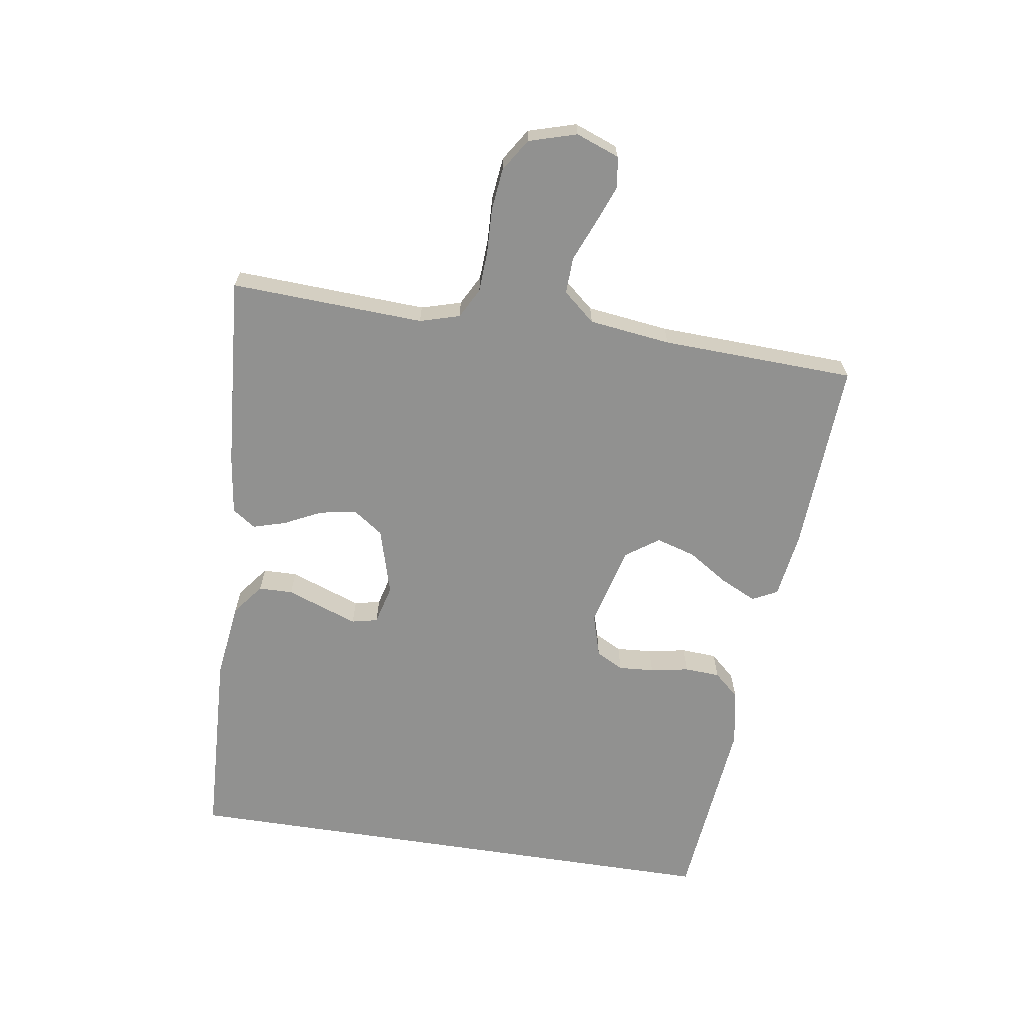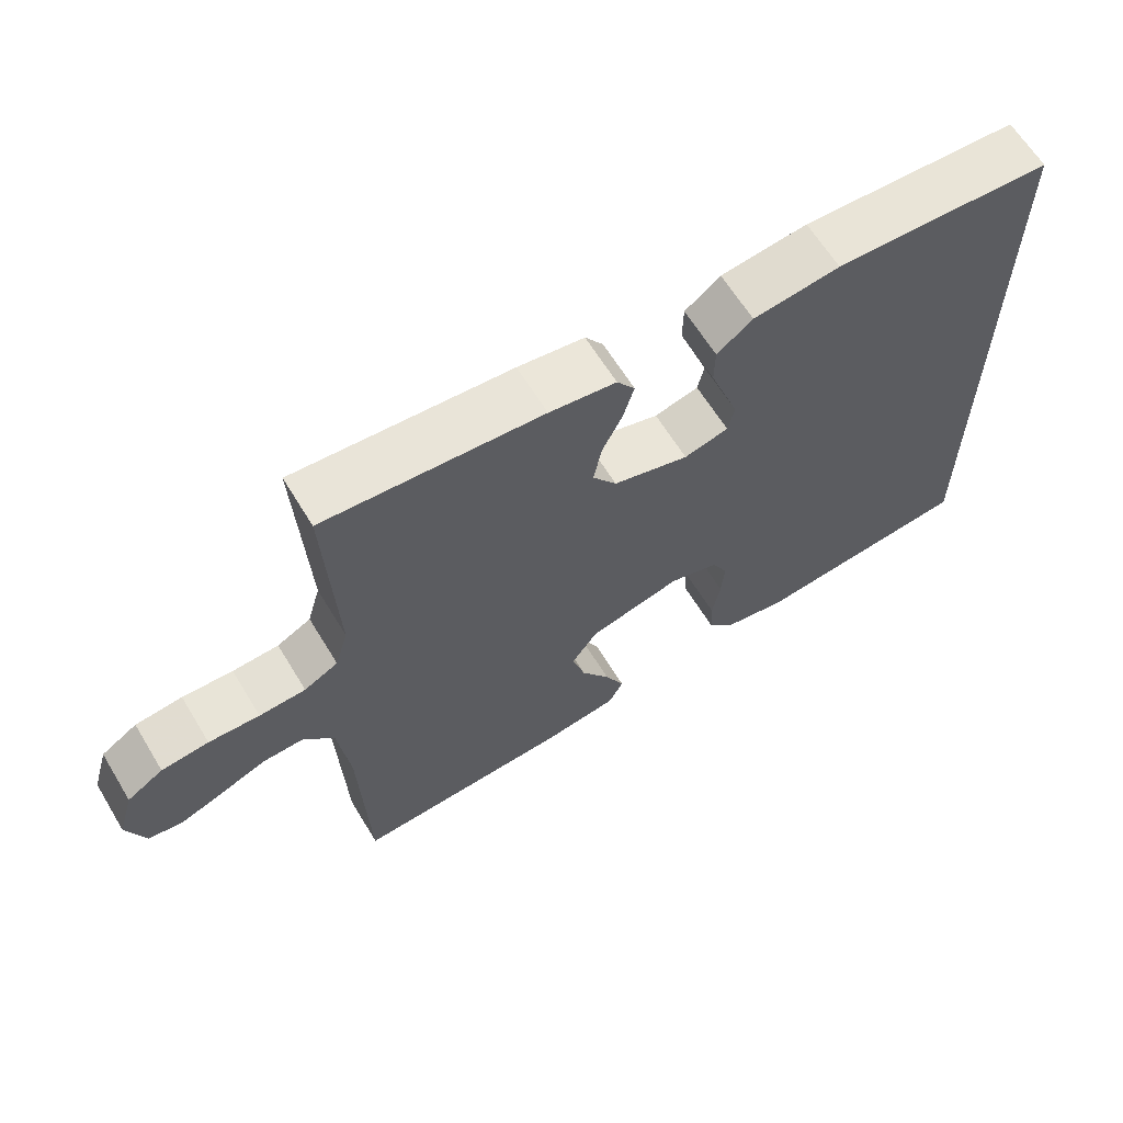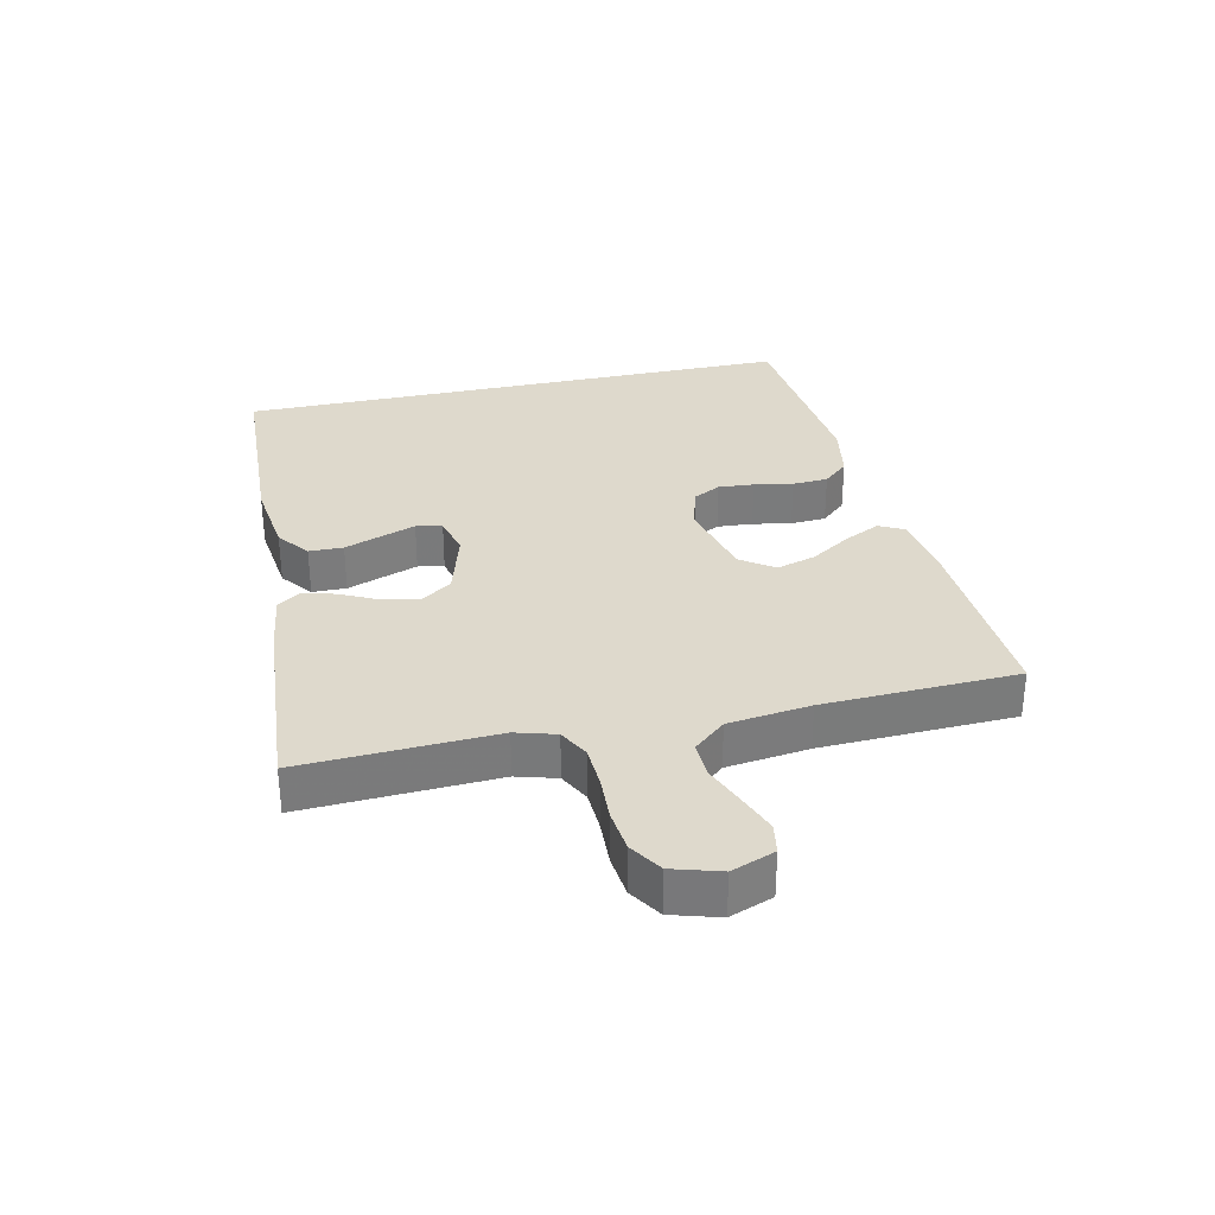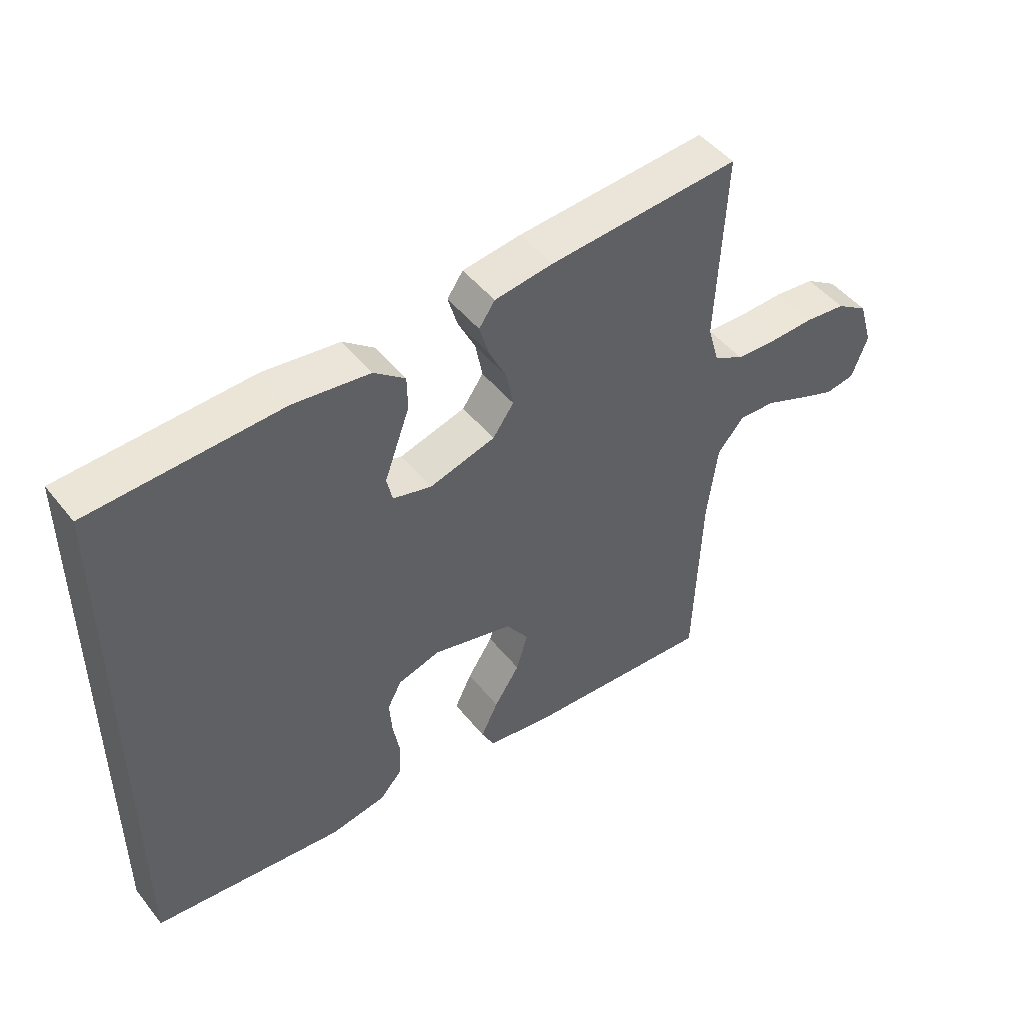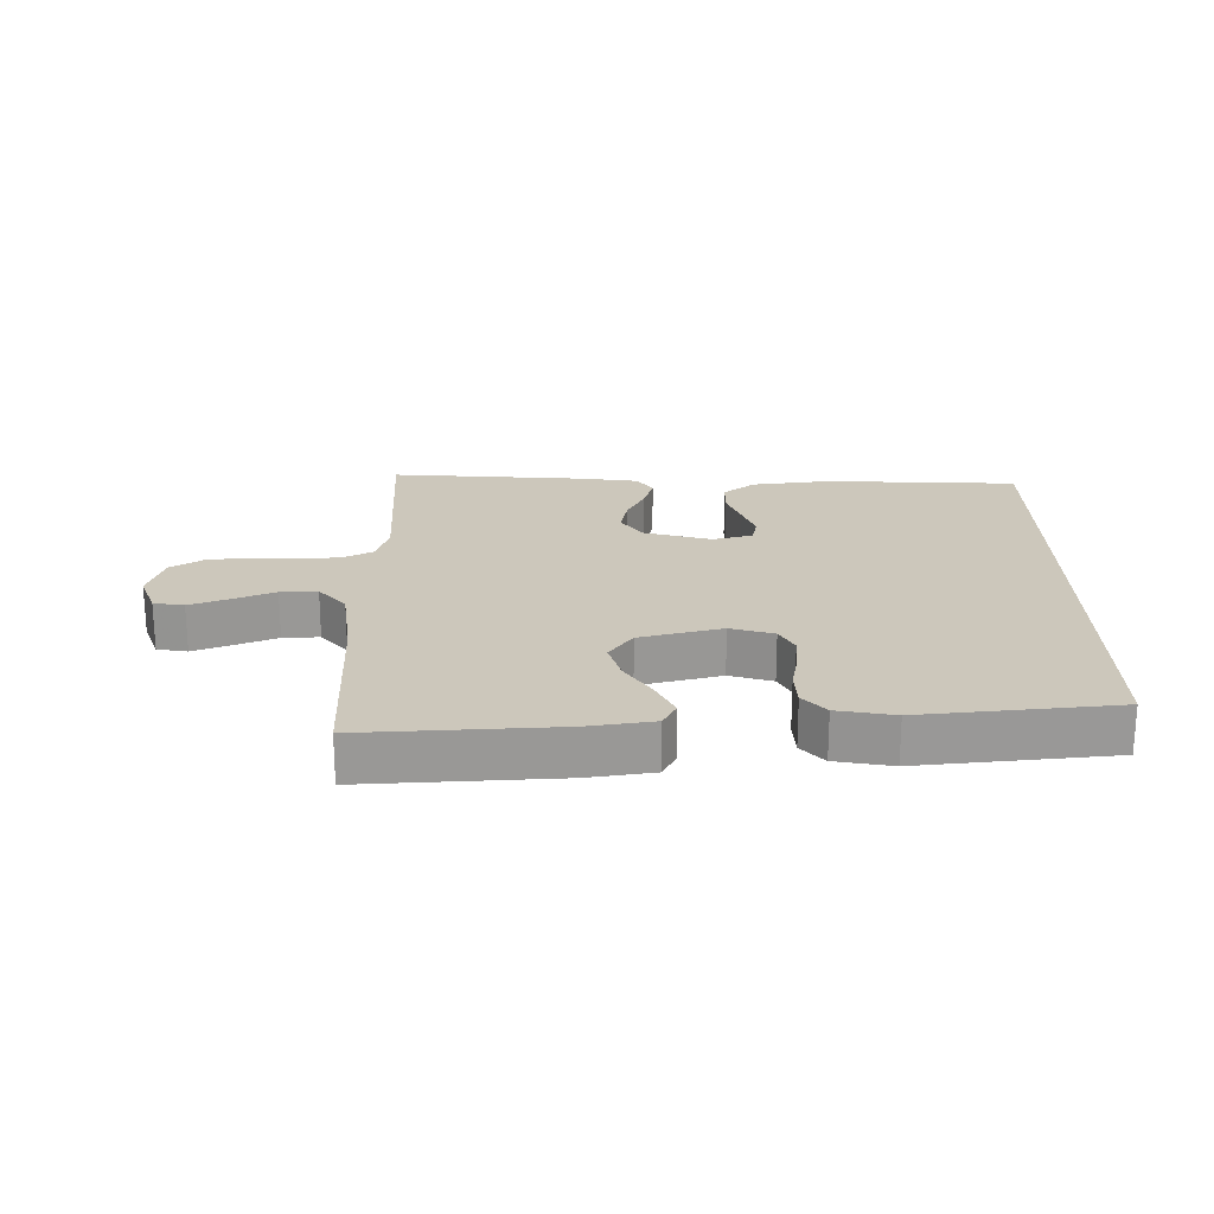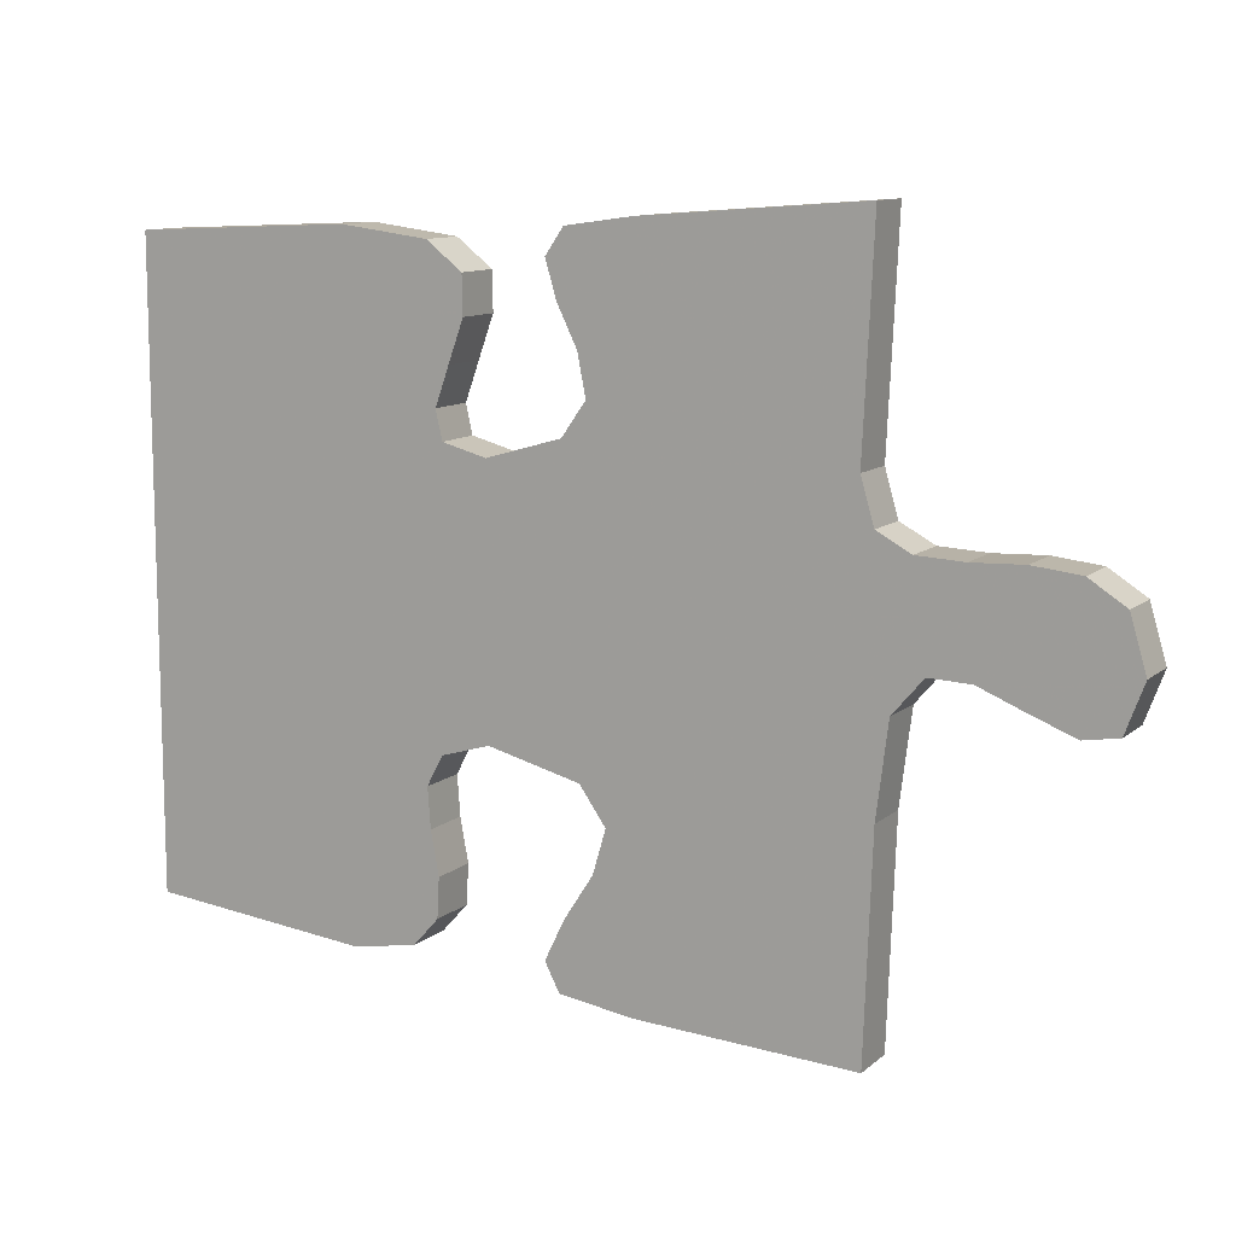
<metadata>
{"format":"obj","ext":"obj","renderer":"f3d","projection":"perspective","resolution":1024,"background":"white","views":[{"elev":-65.9,"azim":81.2,"up":"+Y"},{"elev":63.5,"azim":148.7,"up":"+Z"},{"elev":31.9,"azim":77.5,"up":"+Y"},{"elev":47.6,"azim":-36.5,"up":"+Z"},{"elev":21.7,"azim":179.4,"up":"+Y"},{"elev":11.0,"azim":28.4,"up":"+Z"}]}
</metadata>
<code>
v -0.5 0.07 -0.425
v -0.5 0.07 0.445
v -0.2 0.07 0.459
v -0.08 0.07 0.444
v -0.031 0.07 0.406
v -0.03 0.07 0.353
v -0.051 0.07 0.295
v -0.07 0.07 0.242
v -0.061 0.07 0.202
v 0 0.07 0.186
v 0.104 0.07 0.216
v 0.137 0.07 0.263
v 0.126 0.07 0.32
v 0.098 0.07 0.377
v 0.083 0.07 0.428
v 0.108 0.07 0.464
v 0.2 0.07 0.477
v 0.5 0.07 0.5
v 0.486 0.07 0.2
v 0.504 0.07 0.138
v 0.551 0.07 0.113
v 0.615 0.07 0.11
v 0.685 0.07 0.113
v 0.75 0.07 0.106
v 0.8 0.07 0.074
v 0.822 0.07 0
v 0.797 0.07 -0.067
v 0.75 0.07 -0.075
v 0.69 0.07 -0.052
v 0.626 0.07 -0.026
v 0.569 0.07 -0.024
v 0.527 0.07 -0.073
v 0.511 0.07 -0.2
v 0.5 0.07 -0.5
v 0.2 0.07 -0.484
v 0.098 0.07 -0.469
v 0.078 0.07 -0.43
v 0.105 0.07 -0.374
v 0.145 0.07 -0.312
v 0.163 0.07 -0.251
v 0.127 0.07 -0.2
v 0 0.07 -0.168
v -0.067 0.07 -0.188
v -0.089 0.07 -0.23
v -0.085 0.07 -0.285
v -0.074 0.07 -0.345
v -0.077 0.07 -0.4
v -0.112 0.07 -0.439
v -0.2 0.07 -0.455
v -0.5 0 -0.425
v -0.5 0 0.445
v -0.2 0 0.459
v -0.08 0 0.444
v -0.031 0 0.406
v -0.03 0 0.353
v -0.051 0 0.295
v -0.07 0 0.242
v -0.061 0 0.202
v 0 0 0.186
v 0.104 0 0.216
v 0.137 0 0.263
v 0.126 0 0.32
v 0.098 0 0.377
v 0.083 0 0.428
v 0.108 0 0.464
v 0.2 0 0.477
v 0.5 0 0.5
v 0.486 0 0.2
v 0.504 0 0.138
v 0.551 0 0.113
v 0.615 0 0.11
v 0.685 0 0.113
v 0.75 0 0.106
v 0.8 0 0.074
v 0.822 0 0
v 0.797 0 -0.067
v 0.75 0 -0.075
v 0.69 0 -0.052
v 0.626 0 -0.026
v 0.569 0 -0.024
v 0.527 0 -0.073
v 0.511 0 -0.2
v 0.5 0 -0.5
v 0.2 0 -0.484
v 0.098 0 -0.469
v 0.078 0 -0.43
v 0.105 0 -0.374
v 0.145 0 -0.312
v 0.163 0 -0.251
v 0.127 0 -0.2
v 0 0 -0.168
v -0.067 0 -0.188
v -0.089 0 -0.23
v -0.085 0 -0.285
v -0.074 0 -0.345
v -0.077 0 -0.4
v -0.112 0 -0.439
v -0.2 0 -0.455
f 45 46 47 48
f 44 45 48 49
f 36 37 38 39
f 34 35 36 39
f 33 34 39 40
f 32 33 40 41
f 27 28 29 30
f 25 26 27 30
f 25 30 31
f 22 23 24 25
f 21 22 25 31
f 20 21 31 32
f 16 17 18 19
f 13 14 15 16
f 12 13 16 19
f 11 12 19 20
f 4 5 6 7
f 4 7 8
f 3 4 8
f 2 3 8 9
f 44 49 1 2
f 20 32 41 42
f 10 11 20 42
f 9 10 42 43
f 2 9 43 44
f 97 96 95 94
f 98 97 94 93
f 88 87 86 85
f 88 85 84 83
f 89 88 83 82
f 90 89 82 81
f 79 78 77 76
f 79 76 75 74
f 80 79 74
f 74 73 72 71
f 80 74 71 70
f 81 80 70 69
f 68 67 66 65
f 65 64 63 62
f 68 65 62 61
f 69 68 61 60
f 56 55 54 53
f 57 56 53
f 57 53 52
f 58 57 52 51
f 51 50 98 93
f 91 90 81 69
f 91 69 60 59
f 92 91 59 58
f 93 92 58 51
f 1 50 51 2
f 2 51 52 3
f 3 52 53 4
f 4 53 54 5
f 5 54 55 6
f 6 55 56 7
f 7 56 57 8
f 8 57 58 9
f 9 58 59 10
f 10 59 60 11
f 11 60 61 12
f 12 61 62 13
f 13 62 63 14
f 14 63 64 15
f 15 64 65 16
f 16 65 66 17
f 17 66 67 18
f 18 67 68 19
f 19 68 69 20
f 20 69 70 21
f 21 70 71 22
f 22 71 72 23
f 23 72 73 24
f 24 73 74 25
f 25 74 75 26
f 26 75 76 27
f 27 76 77 28
f 28 77 78 29
f 29 78 79 30
f 30 79 80 31
f 31 80 81 32
f 32 81 82 33
f 33 82 83 34
f 34 83 84 35
f 35 84 85 36
f 36 85 86 37
f 37 86 87 38
f 38 87 88 39
f 39 88 89 40
f 40 89 90 41
f 41 90 91 42
f 42 91 92 43
f 43 92 93 44
f 44 93 94 45
f 45 94 95 46
f 46 95 96 47
f 47 96 97 48
f 48 97 98 49
f 49 98 50 1

</code>
